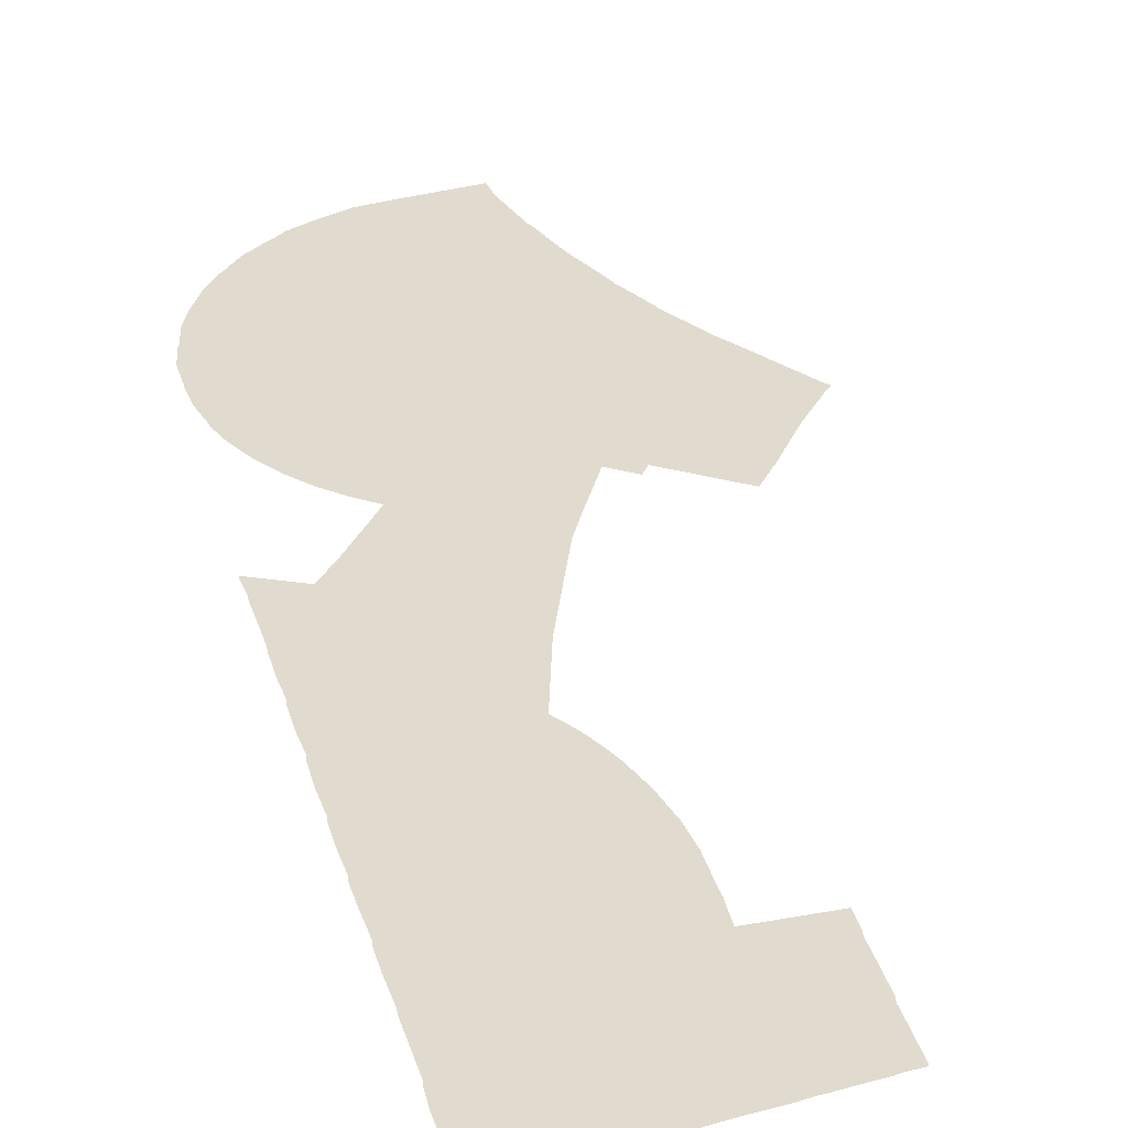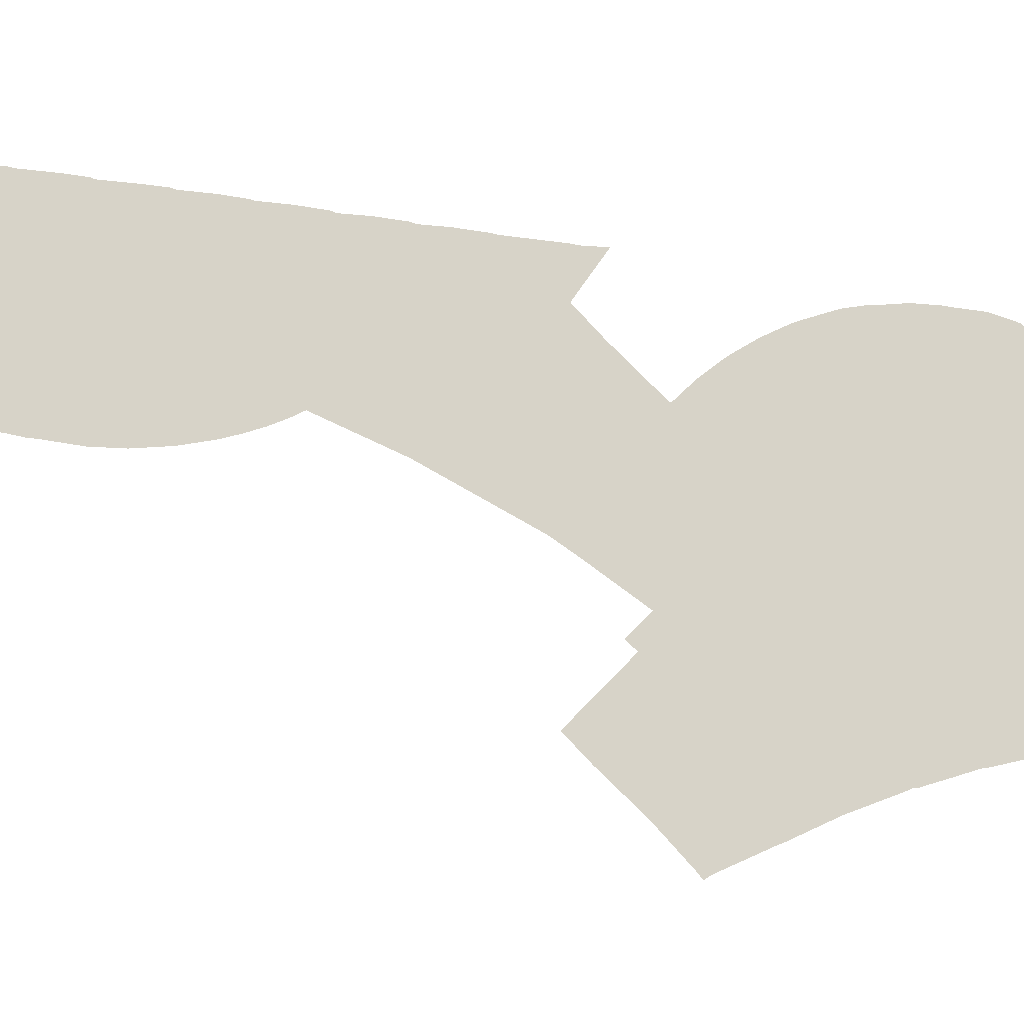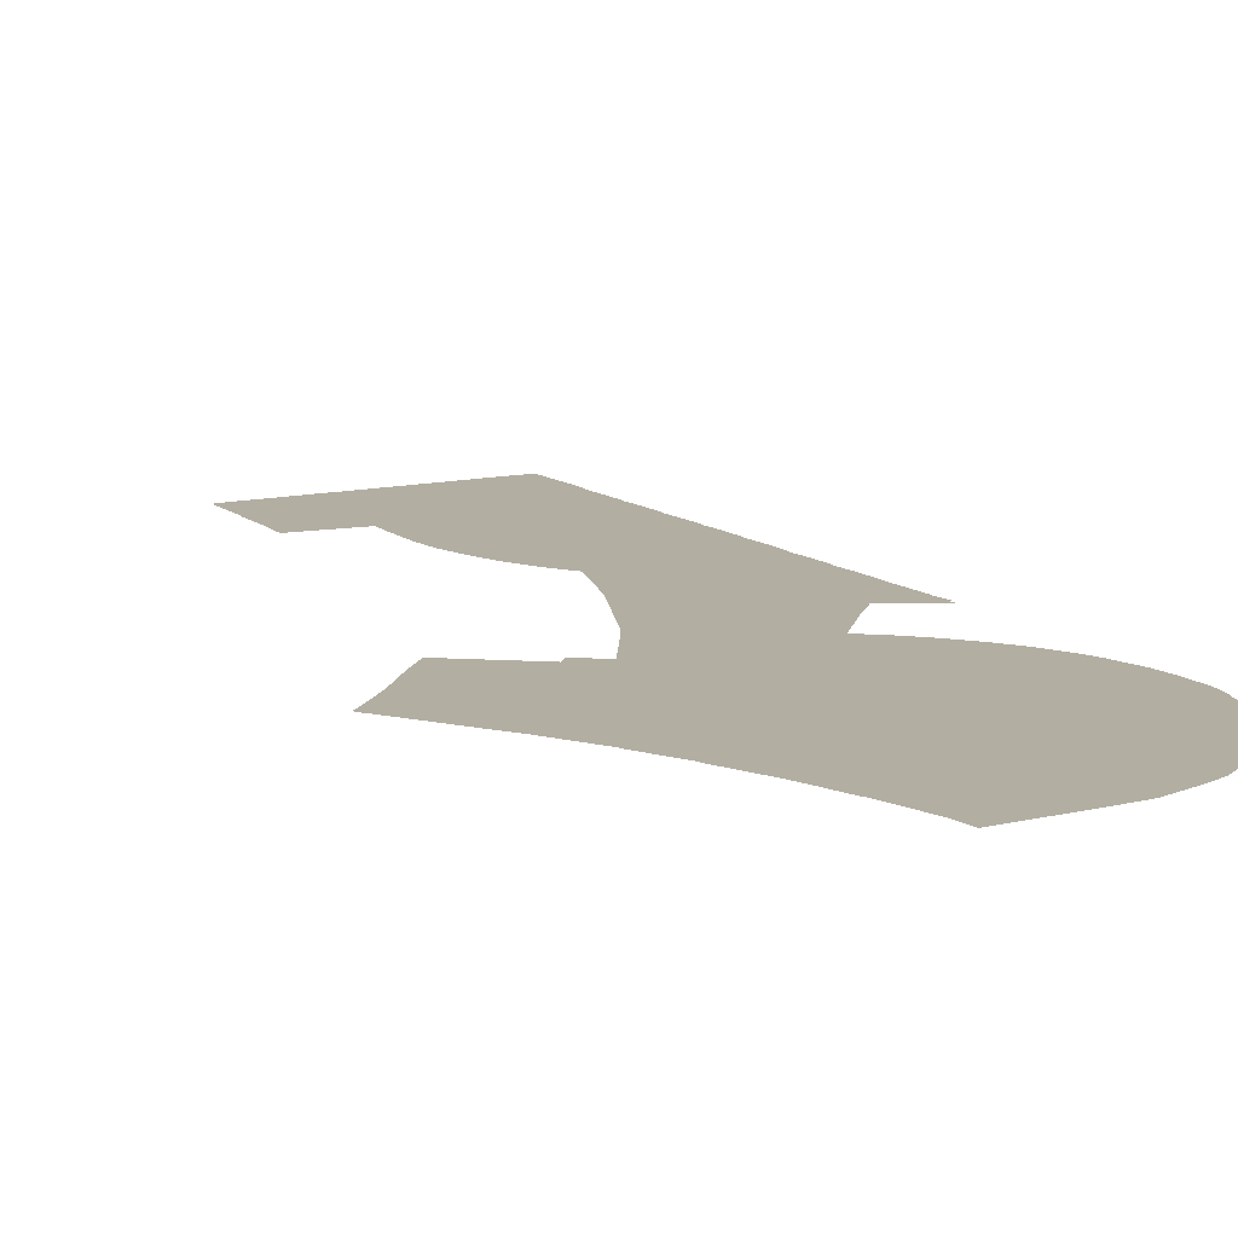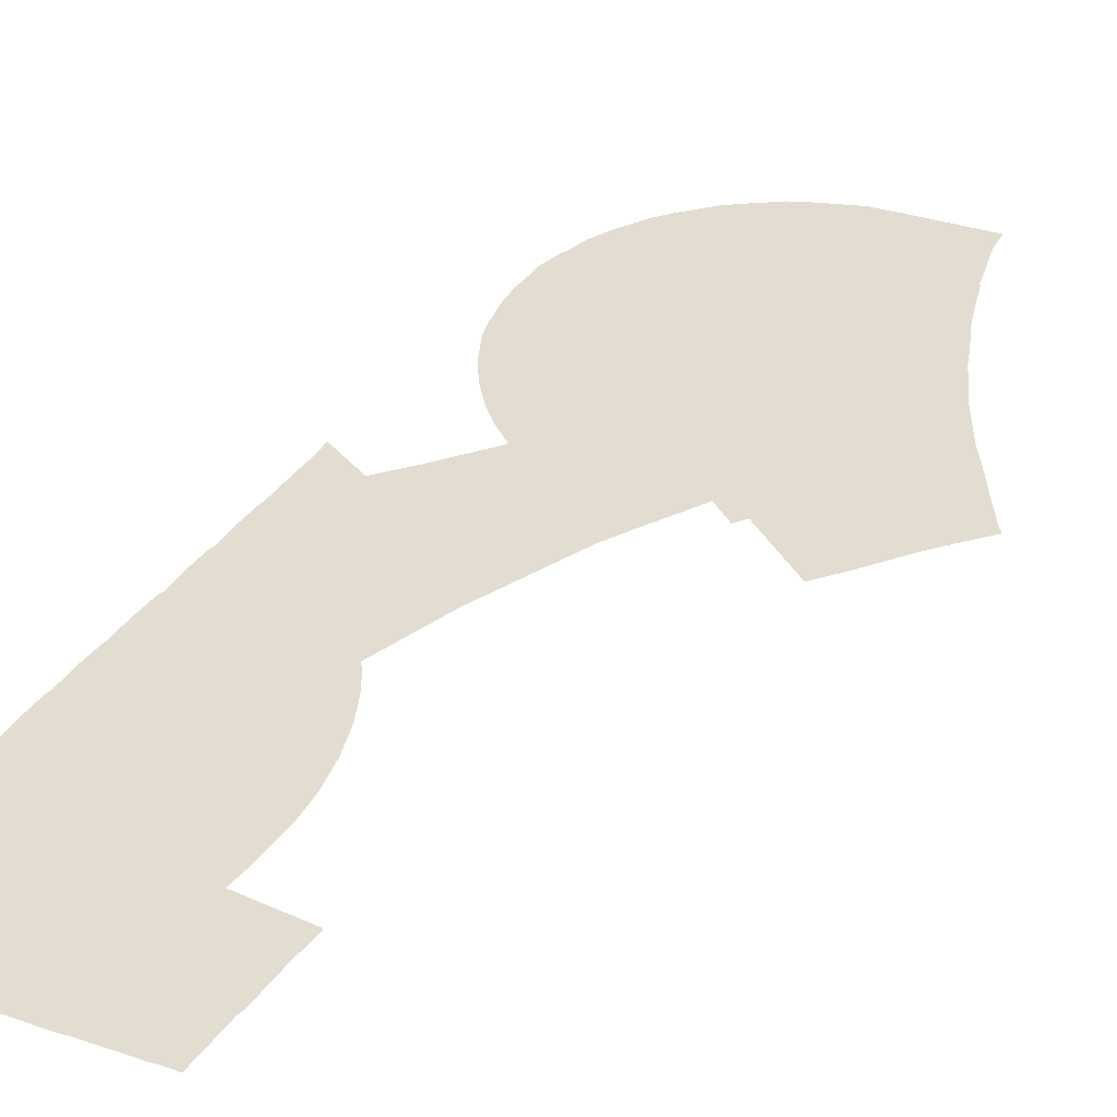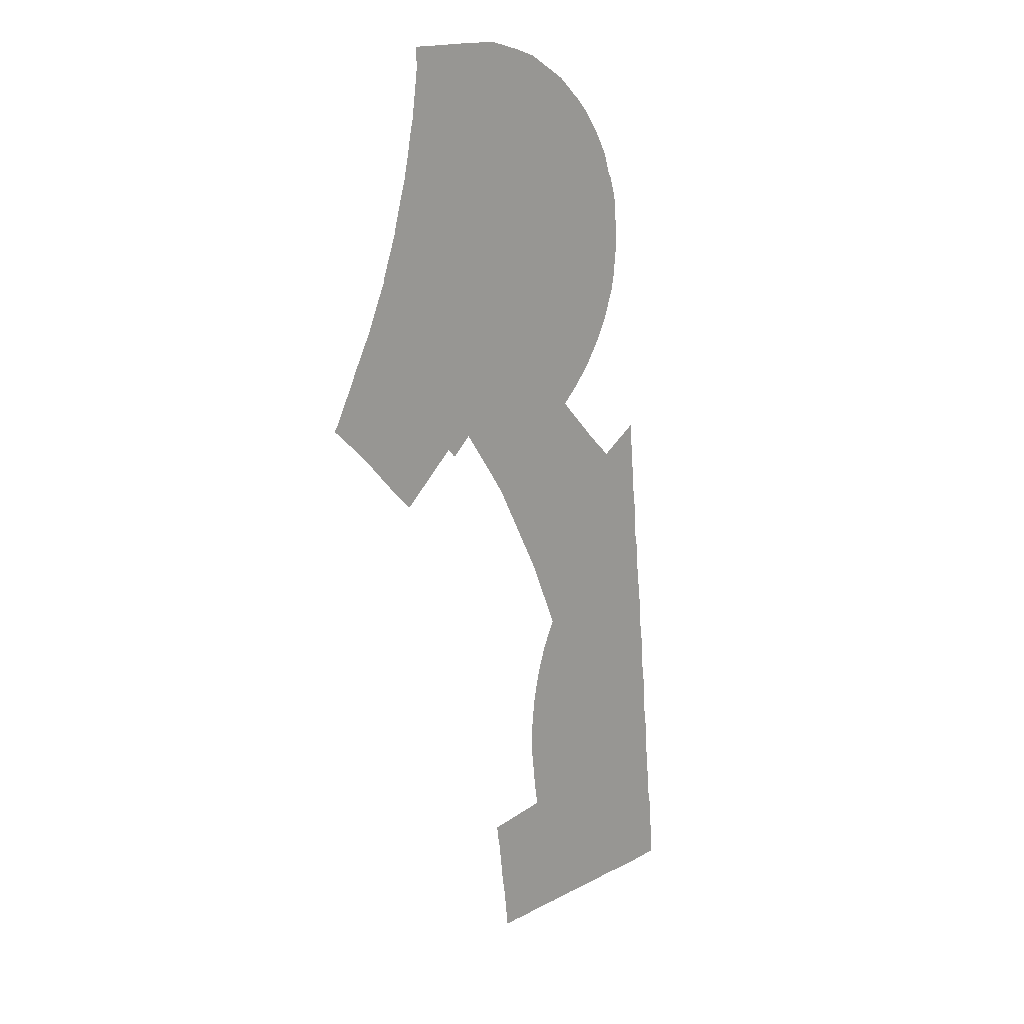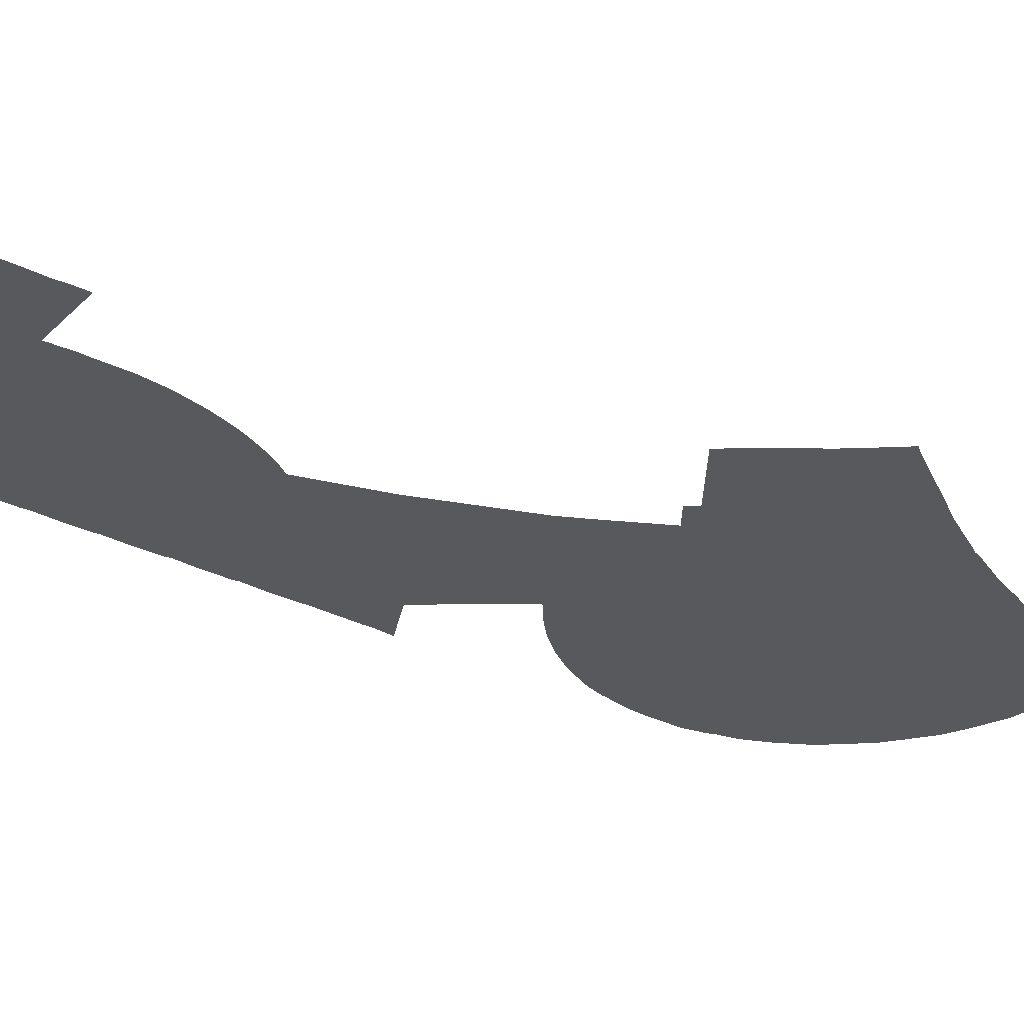
<metadata>
{"format":"obj","ext":"obj","renderer":"f3d","projection":"perspective","resolution":1024,"background":"white","views":[{"elev":33.5,"azim":-21.1,"up":"+Z"},{"elev":76.6,"azim":92.6,"up":"+Z"},{"elev":10.7,"azim":147.6,"up":"+Z"},{"elev":35.4,"azim":23.8,"up":"+Z"},{"elev":18.0,"azim":134.7,"up":"+Y"},{"elev":-29.9,"azim":47.3,"up":"+Z"}]}
</metadata>
<code>
o floor_1
v 4.745 -117.4 0
v 4.745 -117.4 -0.1
v 6.369 -117.4 0
v 6.369 -117.4 -0.1
v 6.834 -117.5 0
v 6.834 -117.5 -0.1
v 9.022 -117.5 0
v 9.022 -117.5 -0.1
v 12.36 -117.5 0
v 12.36 -117.5 -0.1
v 13.25 -117.4 0
v 13.25 -117.4 -0.1
v 18.14 -117.4 0
v 18.14 -117.4 -0.1
v 18.91 -117.4 0
v 18.91 -117.4 -0.1
v 19.46 -117.4 0
v 19.46 -117.4 -0.1
v 21.78 -117.4 0
v 21.78 -117.4 -0.1
v 25.09 -117.4 0
v 25.09 -117.4 -0.1
v 25.62 -117.4 0
v 25.62 -117.4 -0.1
v 29.78 -117.4 0
v 29.78 -117.4 -0.1
v 31.32 -117.4 0
v 31.32 -117.4 -0.1
v 31.84 -117.3 0
v 31.84 -117.3 -0.1
v 33.58 -117.4 0
v 33.58 -117.4 -0.1
v 34.17 -112.1 0
v 34.17 -112.1 -0.1
v 34.15 -111.9 0
v 34.15 -111.9 -0.1
v 34.39 -111.1 0
v 34.39 -111.1 -0.1
v 34.86 -106.8 0
v 34.86 -106.8 -0.1
v 34.97 -105.6 0
v 34.97 -105.6 -0.1
v 35.17 -104.9 0
v 35.17 -104.9 -0.1
v 35.46 -102.7 0
v 35.46 -102.7 -0.1
v 28.01 -101.8 0
v 28.01 -101.8 -0.1
v 28.12 -101.3 0
v 28.12 -101.3 -0.1
v 28.26 -100.3 0
v 28.26 -100.3 -0.1
v 28.52 -98.91 0
v 28.52 -98.91 -0.1
v 28.57 -97.94 0
v 28.57 -97.94 -0.1
v 29.02 -94.06 0
v 29.02 -94.06 -0.1
v 29.04 -90.78 0
v 29.04 -90.78 -0.1
v 28.65 -87.05 0
v 28.65 -87.05 -0.1
v 27.96 -83.73 0
v 27.96 -83.73 -0.1
v 27.43 -81.96 0
v 27.43 -81.96 -0.1
v 26.77 -80.08 0
v 26.77 -80.08 -0.1
v 25.98 -78.32 0
v 25.98 -78.32 -0.1
v 25.3 -77.04 0
v 25.3 -77.04 -0.1
v 28.8 -68.69 0
v 28.8 -68.69 -0.1
v 34.49 -57.64 0
v 34.49 -57.64 -0.1
v 36.33 -54.83 0
v 36.33 -54.83 -0.1
v 40.13 -49.24 0
v 40.13 -49.24 -0.1
v 42.48 -51.35 0
v 42.48 -51.35 -0.1
v 43.43 -50.27 0
v 43.43 -50.27 -0.1
v 49.86 -55.99 0
v 49.86 -55.99 -0.1
v 51.85 -53.95 0
v 51.85 -53.95 -0.1
v 52.38 -53.42 0
v 52.38 -53.42 -0.1
v 56.07 -49.29 0
v 56.07 -49.29 -0.1
v 56.69 -48.63 0
v 56.69 -48.63 -0.1
v 60.23 -45.19 0
v 60.23 -45.19 -0.1
v 60.84 -44.68 0
v 60.84 -44.68 -0.1
v 60.41 -44.11 0
v 60.41 -44.11 -0.1
v 58.25 -39.84 0
v 58.25 -39.84 -0.1
v 57.94 -39.22 0
v 57.94 -39.22 -0.1
v 57.72 -38.7 0
v 57.72 -38.7 -0.1
v 55.67 -34.75 0
v 55.67 -34.75 -0.1
v 55.37 -34.18 0
v 55.37 -34.18 -0.1
v 54.91 -33.09 0
v 54.91 -33.09 -0.1
v 53.31 -29.39 0
v 53.31 -29.39 -0.1
v 53.02 -28.81 0
v 53.02 -28.81 -0.1
v 53 -28.44 0
v 53 -28.44 -0.1
v 51.99 -25.58 0
v 51.99 -25.58 -0.1
v 51.32 -23.74 0
v 51.32 -23.74 -0.1
v 51.2 -23.05 0
v 51.2 -23.05 -0.1
v 50.48 -20.45 0
v 50.48 -20.45 -0.1
v 49.74 -17.96 0
v 49.74 -17.96 -0.1
v 49.63 -17.45 0
v 49.63 -17.45 -0.1
v 49.17 -15.25 0
v 49.17 -15.25 -0.1
v 48.6 -12.24 0
v 48.6 -12.24 -0.1
v 48.41 -11.72 0
v 48.41 -11.72 -0.1
v 48.14 -9.687 0
v 48.14 -9.687 -0.1
v 47.79 -7.213 0
v 47.79 -7.213 -0.1
v 47.71 -6.463 0
v 47.71 -6.463 -0.1
v 47.63 -5.865 0
v 47.63 -5.865 -0.1
v 47.66 -3.517 0
v 47.66 -3.517 -0.1
v 44.99 -3.548 0
v 44.99 -3.548 -0.1
v 44.5 -3.548 0
v 44.5 -3.548 -0.1
v 44.14 -3.548 0
v 44.14 -3.548 -0.1
v 38.89 -3.58 0
v 38.89 -3.58 -0.1
v 38.35 -3.615 0
v 38.35 -3.615 -0.1
v 35.83 -3.688 0
v 35.83 -3.688 -0.1
v 32.9 -4.492 0
v 32.9 -4.492 -0.1
v 32.34 -4.608 0
v 32.34 -4.608 -0.1
v 29.4 -5.612 0
v 29.4 -5.612 -0.1
v 27.36 -6.836 0
v 27.36 -6.836 -0.1
v 26.72 -7.195 0
v 26.72 -7.195 -0.1
v 24.65 -8.452 0
v 24.65 -8.452 -0.1
v 22.39 -10.5 0
v 22.39 -10.5 -0.1
v 21.94 -10.87 0
v 21.94 -10.87 -0.1
v 20.19 -12.69 0
v 20.19 -12.69 -0.1
v 18.49 -15.11 0
v 18.49 -15.11 -0.1
v 18.15 -15.58 0
v 18.15 -15.58 -0.1
v 16.68 -18.2 0
v 16.68 -18.2 -0.1
v 15.93 -20.61 0
v 15.93 -20.61 -0.1
v 15.63 -21.03 0
v 15.63 -21.03 -0.1
v 14.82 -23.63 0
v 14.82 -23.63 -0.1
v 14.55 -26.53 0
v 14.55 -26.53 -0.1
v 14.46 -27.12 0
v 14.46 -27.12 -0.1
v 14.37 -29.82 0
v 14.37 -29.82 -0.1
v 14.68 -32.61 0
v 14.68 -32.61 -0.1
v 14.69 -33.19 0
v 14.69 -33.19 -0.1
v 15.09 -35.29 0
v 15.09 -35.29 -0.1
v 16.22 -38.49 0
v 16.22 -38.49 -0.1
v 16.45 -39.07 0
v 16.45 -39.07 -0.1
v 17.76 -41.58 0
v 17.76 -41.58 -0.1
v 19.23 -43.83 0
v 19.23 -43.83 -0.1
v 19.67 -44.43 0
v 19.67 -44.43 -0.1
v 21.42 -46.5 0
v 21.42 -46.5 -0.1
v 23.26 -48.27 0
v 23.26 -48.27 -0.1
v 23.4 -48.47 0
v 23.4 -48.47 -0.1
v 20.98 -51.1 0
v 20.98 -51.1 -0.1
v 20.72 -51.32 0
v 20.72 -51.32 -0.1
v 18.58 -53.66 0
v 18.58 -53.66 -0.1
v 15.51 -56.67 0
v 15.51 -56.67 -0.1
v 10.81 -53.7 0
v 10.81 -53.7 -0.1
v 10.77 -56.2 0
v 10.77 -56.2 -0.1
v 10.65 -56.76 0
v 10.65 -56.76 -0.1
v 10.38 -60.07 0
v 10.38 -60.07 -0.1
v 10.18 -62.66 0
v 10.18 -62.66 -0.1
v 10.04 -63.22 0
v 10.04 -63.22 -0.1
v 9.709 -66.37 0
v 9.709 -66.37 -0.1
v 9.576 -69.13 0
v 9.576 -69.13 -0.1
v 9.395 -69.7 0
v 9.395 -69.7 -0.1
v 9.071 -72.71 0
v 9.071 -72.71 -0.1
v 8.941 -75.6 0
v 8.941 -75.6 -0.1
v 8.749 -76.14 0
v 8.749 -76.14 -0.1
v 8.403 -79.02 0
v 8.403 -79.02 -0.1
v 8.204 -82.15 0
v 8.204 -82.15 -0.1
v 8.078 -82.61 0
v 8.078 -82.61 -0.1
v 7.763 -85.28 0
v 7.763 -85.28 -0.1
v 7.557 -88.53 0
v 7.557 -88.53 -0.1
v 7.395 -89.08 0
v 7.395 -89.08 -0.1
v 7.191 -91.52 0
v 7.191 -91.52 -0.1
v 6.979 -95.05 0
v 6.979 -95.05 -0.1
v 6.825 -95.49 0
v 6.825 -95.49 -0.1
v 6.584 -97.82 0
v 6.584 -97.82 -0.1
v 6.346 -101.5 0
v 6.346 -101.5 -0.1
v 6.225 -102 0
v 6.225 -102 -0.1
v 6.032 -104.3 0
v 6.032 -104.3 -0.1
v 5.732 -107.9 0
v 5.732 -107.9 -0.1
v 5.566 -108.5 0
v 5.566 -108.5 -0.1
v 5.264 -110.5 0
v 5.264 -110.5 -0.1
v 5.007 -114.4 0
v 5.007 -114.4 -0.1
v 4.907 -114.9 0
v 4.907 -114.9 -0.1
f 187 183 185
f 186 184 188
f 183 179 181
f 182 180 184
f 183 177 179
f 180 178 184
f 177 171 175
f 176 172 178
f 171 173 175
f 176 174 172
f 171 167 169
f 170 168 172
f 171 127 167
f 168 128 172
f 127 129 167
f 168 130 128
f 129 165 167
f 168 166 130
f 165 161 163
f 164 162 166
f 165 159 161
f 162 160 166
f 159 135 157
f 158 136 160
f 135 155 157
f 158 156 136
f 155 135 153
f 154 136 156
f 135 137 153
f 154 138 136
f 137 151 153
f 154 152 138
f 137 139 151
f 152 140 138
f 139 141 151
f 152 142 140
f 141 149 151
f 152 150 142
f 147 143 145
f 146 144 148
f 29 33 27
f 28 34 30
f 33 25 27
f 28 26 34
f 23 47 21
f 22 48 24
f 47 19 21
f 22 20 48
f 9 279 7
f 8 280 10
f 279 281 7
f 8 282 280
f 281 5 7
f 8 6 282
f 281 283 5
f 6 284 282
f 283 3 5
f 6 4 284
f 3 283 1
f 2 284 4
f 9 277 279
f 280 278 10
f 261 257 259
f 260 258 262
f 257 61 255
f 256 62 258
f 61 63 255
f 256 64 62
f 63 65 255
f 256 66 64
f 65 253 255
f 256 254 66
f 251 71 249
f 250 72 252
f 71 245 249
f 250 246 72
f 245 247 249
f 250 248 246
f 227 223 225
f 226 224 228
f 189 183 187
f 188 184 190
f 189 121 183
f 184 122 190
f 121 125 183
f 184 126 122
f 125 177 183
f 184 178 126
f 125 127 177
f 178 128 126
f 127 171 177
f 178 172 128
f 131 165 129
f 130 166 132
f 131 159 165
f 166 160 132
f 131 135 159
f 160 136 132
f 131 133 135
f 136 134 132
f 121 123 125
f 126 124 122
f 107 83 105
f 106 84 108
f 83 103 105
f 106 104 84
f 99 95 97
f 98 96 100
f 33 29 31
f 32 30 34
f 35 25 33
f 34 26 36
f 35 23 25
f 26 24 36
f 35 47 23
f 24 48 36
f 35 37 47
f 48 38 36
f 37 39 47
f 48 40 38
f 39 41 47
f 48 42 40
f 41 43 47
f 48 44 42
f 43 45 47
f 48 46 44
f 49 51 47
f 48 52 50
f 51 267 47
f 48 268 52
f 267 269 47
f 48 270 268
f 269 271 47
f 48 272 270
f 271 273 47
f 48 274 272
f 273 13 47
f 48 14 274
f 13 15 47
f 48 16 14
f 15 17 47
f 48 18 16
f 17 19 47
f 48 20 18
f 273 275 13
f 14 276 274
f 275 11 13
f 14 12 276
f 11 277 9
f 10 278 12
f 11 275 277
f 278 276 12
f 51 263 267
f 268 264 52
f 263 265 267
f 268 266 264
f 263 57 261
f 262 58 264
f 57 59 261
f 262 60 58
f 59 257 261
f 262 258 60
f 59 61 257
f 258 62 60
f 67 251 65
f 66 252 68
f 251 253 65
f 66 254 252
f 67 69 251
f 252 70 68
f 69 71 251
f 252 72 70
f 73 239 71
f 72 240 74
f 239 241 71
f 72 242 240
f 241 243 71
f 72 244 242
f 243 245 71
f 72 246 244
f 239 73 237
f 238 74 240
f 73 235 237
f 238 236 74
f 73 223 235
f 236 224 74
f 223 233 235
f 236 234 224
f 233 223 231
f 232 224 234
f 223 229 231
f 232 230 224
f 223 227 229
f 230 228 224
f 73 221 223
f 224 222 74
f 73 75 221
f 222 76 74
f 75 219 221
f 222 220 76
f 211 79 209
f 210 80 212
f 79 207 209
f 210 208 80
f 79 205 207
f 208 206 80
f 79 201 205
f 206 202 80
f 201 203 205
f 206 204 202
f 79 119 201
f 202 120 80
f 119 121 201
f 202 122 120
f 121 195 201
f 202 196 122
f 195 199 201
f 202 200 196
f 195 197 199
f 200 198 196
f 195 189 193
f 194 190 196
f 189 191 193
f 194 192 190
f 195 121 189
f 190 122 196
f 79 115 119
f 120 116 80
f 115 117 119
f 120 118 116
f 113 79 111
f 112 80 114
f 79 109 111
f 112 110 80
f 109 83 107
f 108 84 110
f 109 79 83
f 84 80 110
f 79 81 83
f 84 82 80
f 85 87 83
f 84 88 86
f 87 89 83
f 84 90 88
f 89 91 83
f 84 92 90
f 91 103 83
f 84 104 92
f 91 93 103
f 104 94 92
f 93 101 103
f 104 102 94
f 93 95 101
f 102 96 94
f 95 99 101
f 102 100 96
f 77 215 75
f 76 216 78
f 215 217 75
f 76 218 216
f 217 219 75
f 76 220 218
f 213 79 211
f 212 80 214
f 213 215 79
f 80 216 214
f 215 77 79
f 80 78 216
f 113 115 79
f 80 116 114
f 53 55 51
f 52 56 54
f 55 263 51
f 52 264 56
f 55 57 263
f 264 58 56
f 143 149 141
f 142 150 144
f 143 147 149
f 150 148 144

</code>
